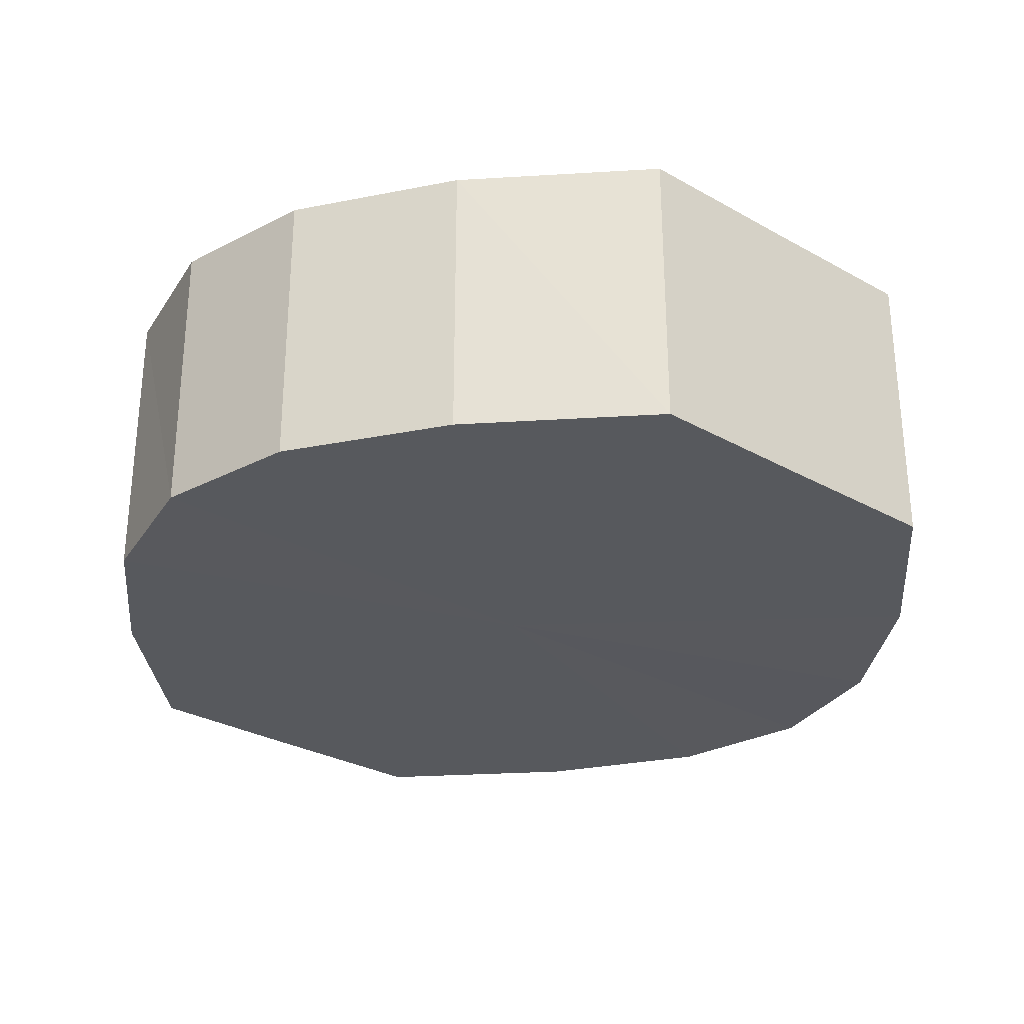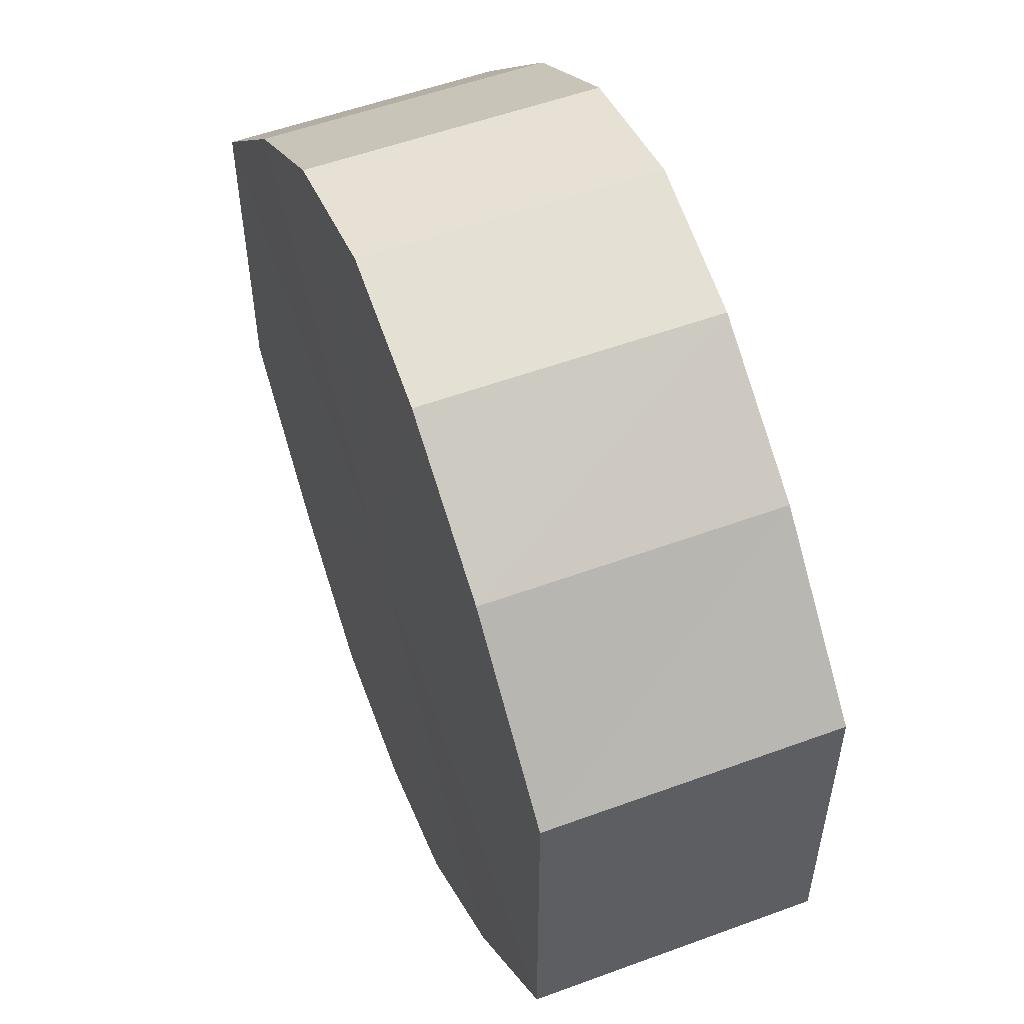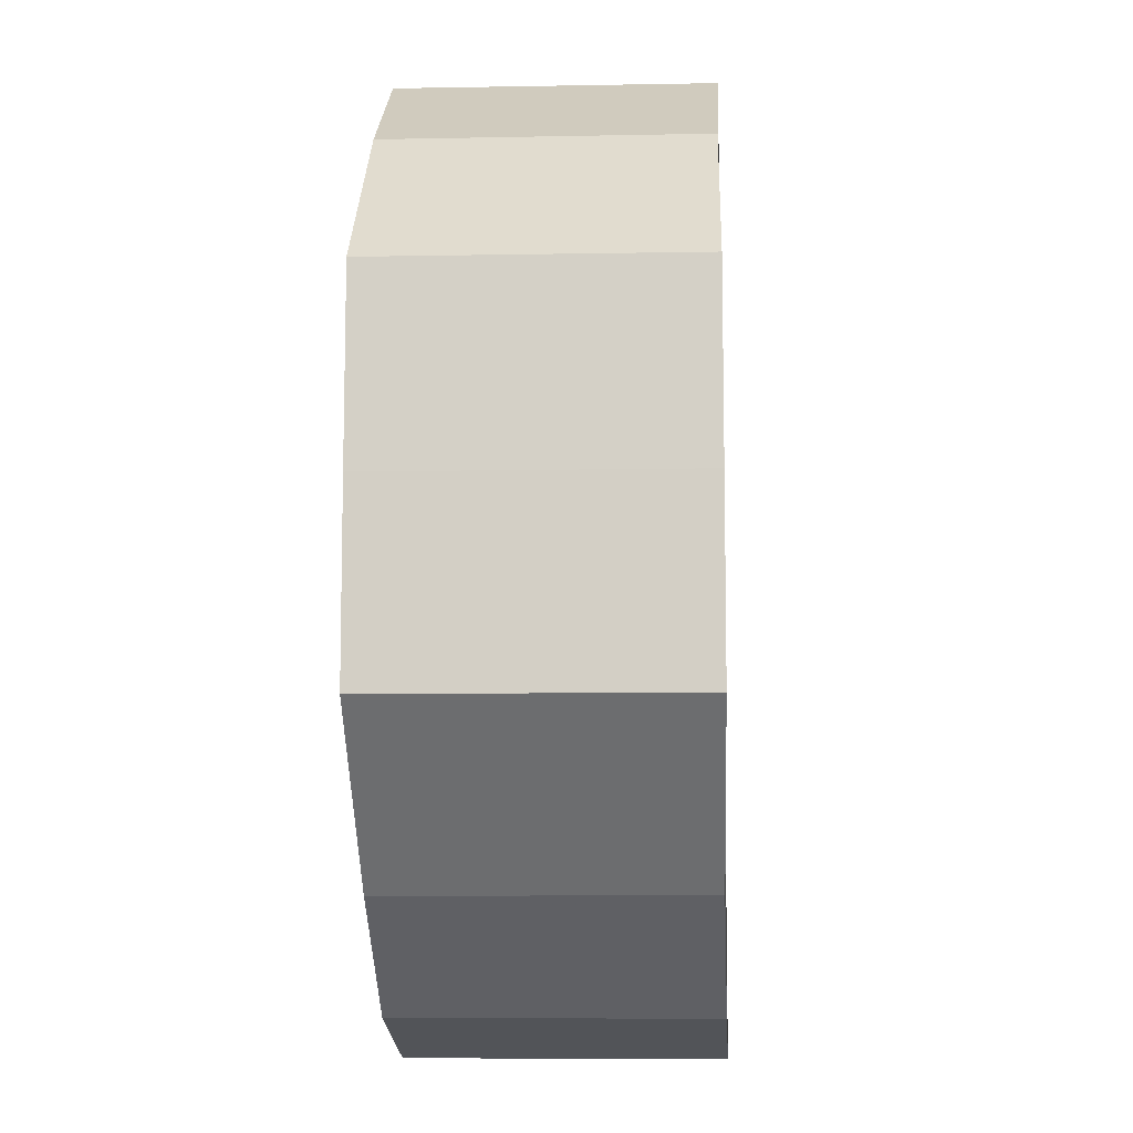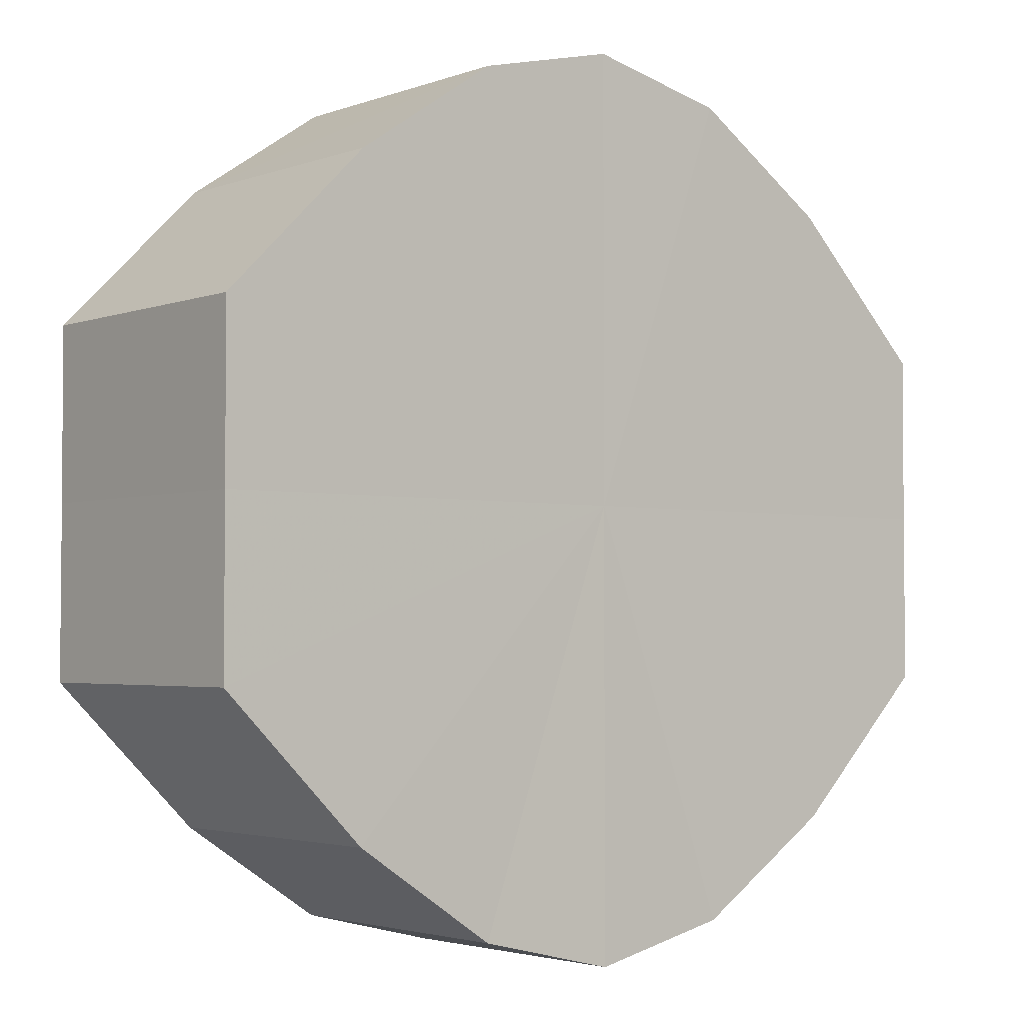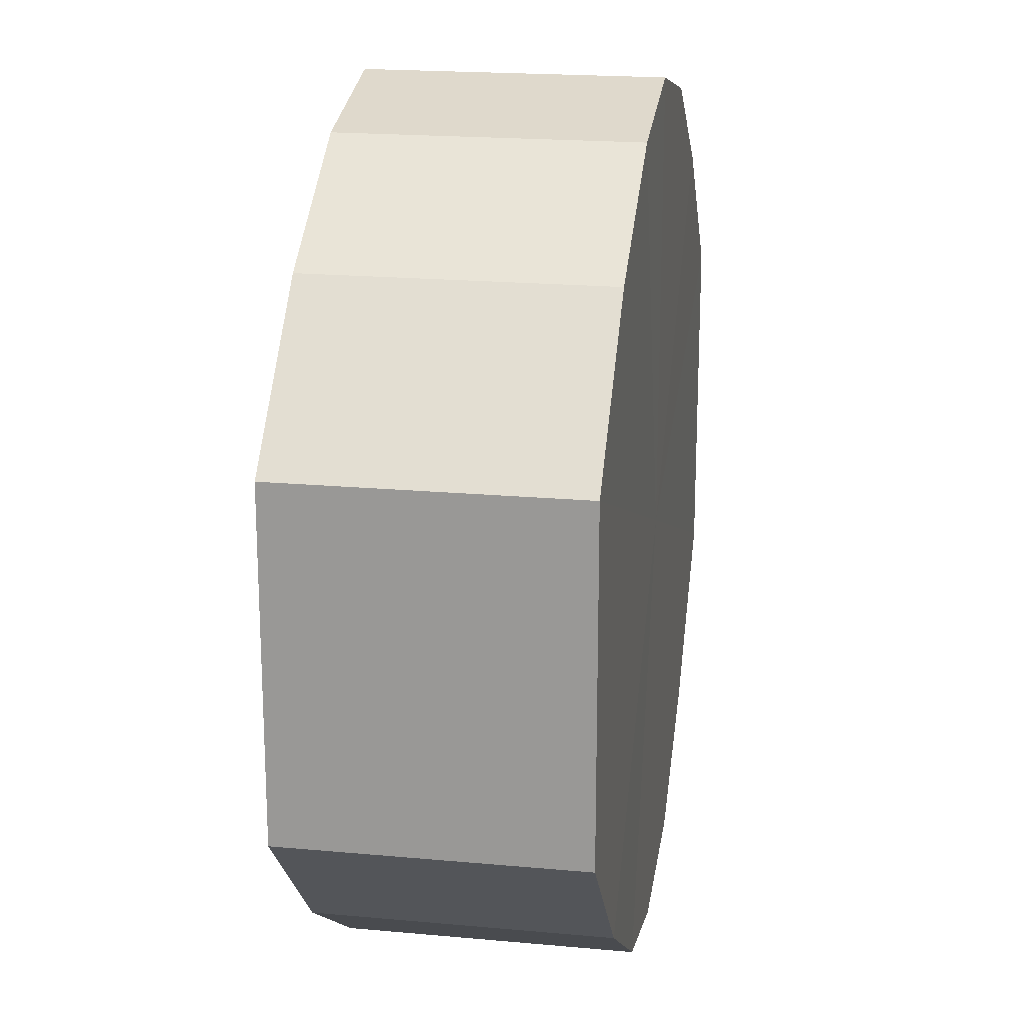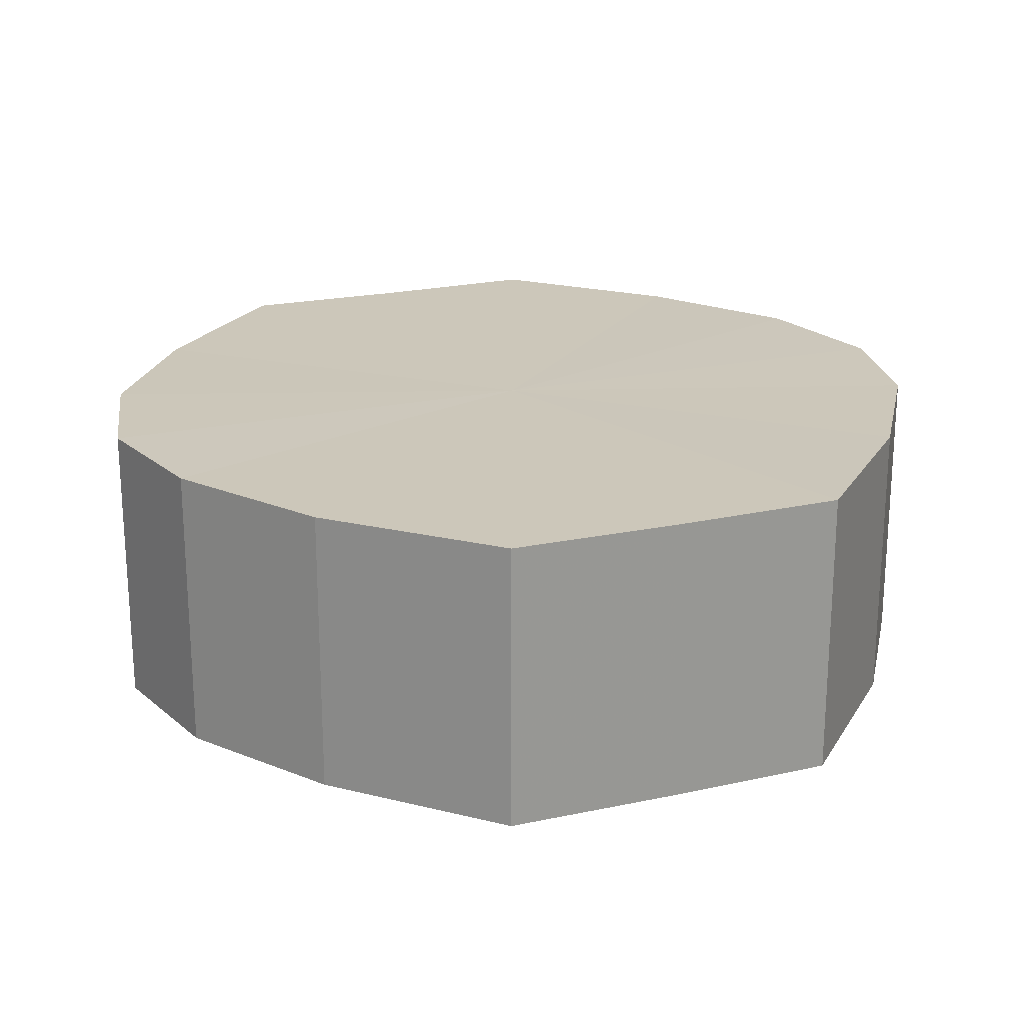
<metadata>
{"format":"obj","ext":"obj","renderer":"f3d","projection":"perspective","resolution":1024,"background":"white","views":[{"elev":-29.4,"azim":-129.8,"up":"+Y"},{"elev":54.4,"azim":68.8,"up":"+Z"},{"elev":-9.7,"azim":93.0,"up":"+Z"},{"elev":-2.9,"azim":140.7,"up":"+Z"},{"elev":19.5,"azim":99.7,"up":"+Z"},{"elev":21.4,"azim":68.7,"up":"+Y"}]}
</metadata>
<code>
o 7150
v 2218 1880 7.374
v 2218 1880 7.377
v 2218 1880 7.374
v 2218 1880 7.383
v 2218 1880 7.377
v 2218 1880 7.377
v 2218 1880 7.377
v 2218 1880 7.393
v 2218 1880 7.383
v 2218 1880 7.383
v 2218 1880 7.383
v 2218 1880 7.405
v 2218 1880 7.393
v 2218 1880 7.393
v 2218 1880 7.393
v 2218 1880 7.417
v 2218 1880 7.405
v 2218 1880 7.405
v 2218 1880 7.405
v 2218 1880 7.427
v 2218 1880 7.417
v 2218 1880 7.417
v 2218 1880 7.417
v 2218 1880 7.433
v 2218 1880 7.427
v 2218 1880 7.427
v 2218 1880 7.427
v 2218 1880 7.436
v 2218 1880 7.433
v 2218 1880 7.433
v 2218 1880 7.433
v 2218 1880 7.436
v 2218 1880 7.374
v 2218 1880 7.377
v 2218 1880 7.377
v 2218 1880 7.383
v 2218 1880 7.383
v 2218 1880 7.377
v 2218 1880 7.374
v 2218 1880 7.383
v 2218 1880 7.377
v 2218 1880 7.393
v 2218 1880 7.393
v 2218 1880 7.393
v 2218 1880 7.383
v 2218 1880 7.405
v 2218 1880 7.393
v 2218 1880 7.405
v 2218 1880 7.405
v 2218 1880 7.417
v 2218 1880 7.405
v 2218 1880 7.427
v 2218 1880 7.417
v 2218 1880 7.417
v 2218 1880 7.417
v 2218 1880 7.433
v 2218 1880 7.427
v 2218 1880 7.436
v 2218 1880 7.433
v 2218 1880 7.427
v 2218 1880 7.427
v 2218 1880 7.433
v 2218 1880 7.436
v 2218 1880 7.433
v 2218 1880 7.405
v 2218 1880 7.377
v 2218 1880 7.374
v 2218 1880 7.383
v 2218 1880 7.377
v 2218 1880 7.393
v 2218 1880 7.383
v 2218 1880 7.405
v 2218 1880 7.393
v 2218 1880 7.417
v 2218 1880 7.405
v 2218 1880 7.427
v 2218 1880 7.417
v 2218 1880 7.433
v 2218 1880 7.427
v 2218 1880 7.436
v 2218 1880 7.433
v 2218 1880 7.405
v 2218 1880 7.374
v 2218 1880 7.377
v 2218 1880 7.377
v 2218 1880 7.383
v 2218 1880 7.383
v 2218 1880 7.393
v 2218 1880 7.393
v 2218 1880 7.405
v 2218 1880 7.405
v 2218 1880 7.417
v 2218 1880 7.417
v 2218 1880 7.427
v 2218 1880 7.427
v 2218 1880 7.433
v 2218 1880 7.433
v 2218 1880 7.436
f 1 2 3
f 2 4 5
f 6 1 7
f 4 8 9
f 10 6 11
f 8 12 13
f 14 10 15
f 12 16 17
f 18 14 19
f 16 20 21
f 22 18 23
f 20 24 25
f 26 22 27
f 24 28 29
f 30 26 31
f 28 30 32
f 33 34 35
f 35 36 37
f 38 39 33
f 40 41 38
f 37 42 43
f 44 45 40
f 46 47 44
f 43 48 49
f 50 51 46
f 52 53 50
f 49 54 55
f 56 57 52
f 58 59 56
f 55 60 61
f 62 63 58
f 61 64 62
f 65 66 67
f 65 68 66
f 65 67 69
f 65 70 68
f 65 69 71
f 65 72 70
f 65 71 73
f 65 74 72
f 65 73 75
f 65 76 74
f 65 75 77
f 65 78 76
f 65 77 79
f 65 80 78
f 65 79 81
f 65 81 80
f 82 83 84
f 82 85 83
f 82 84 86
f 82 87 85
f 82 86 88
f 82 89 87
f 82 88 90
f 82 91 89
f 82 90 92
f 82 93 91
f 82 92 94
f 82 95 93
f 82 94 96
f 82 97 95
f 82 96 98
f 82 98 97

</code>
